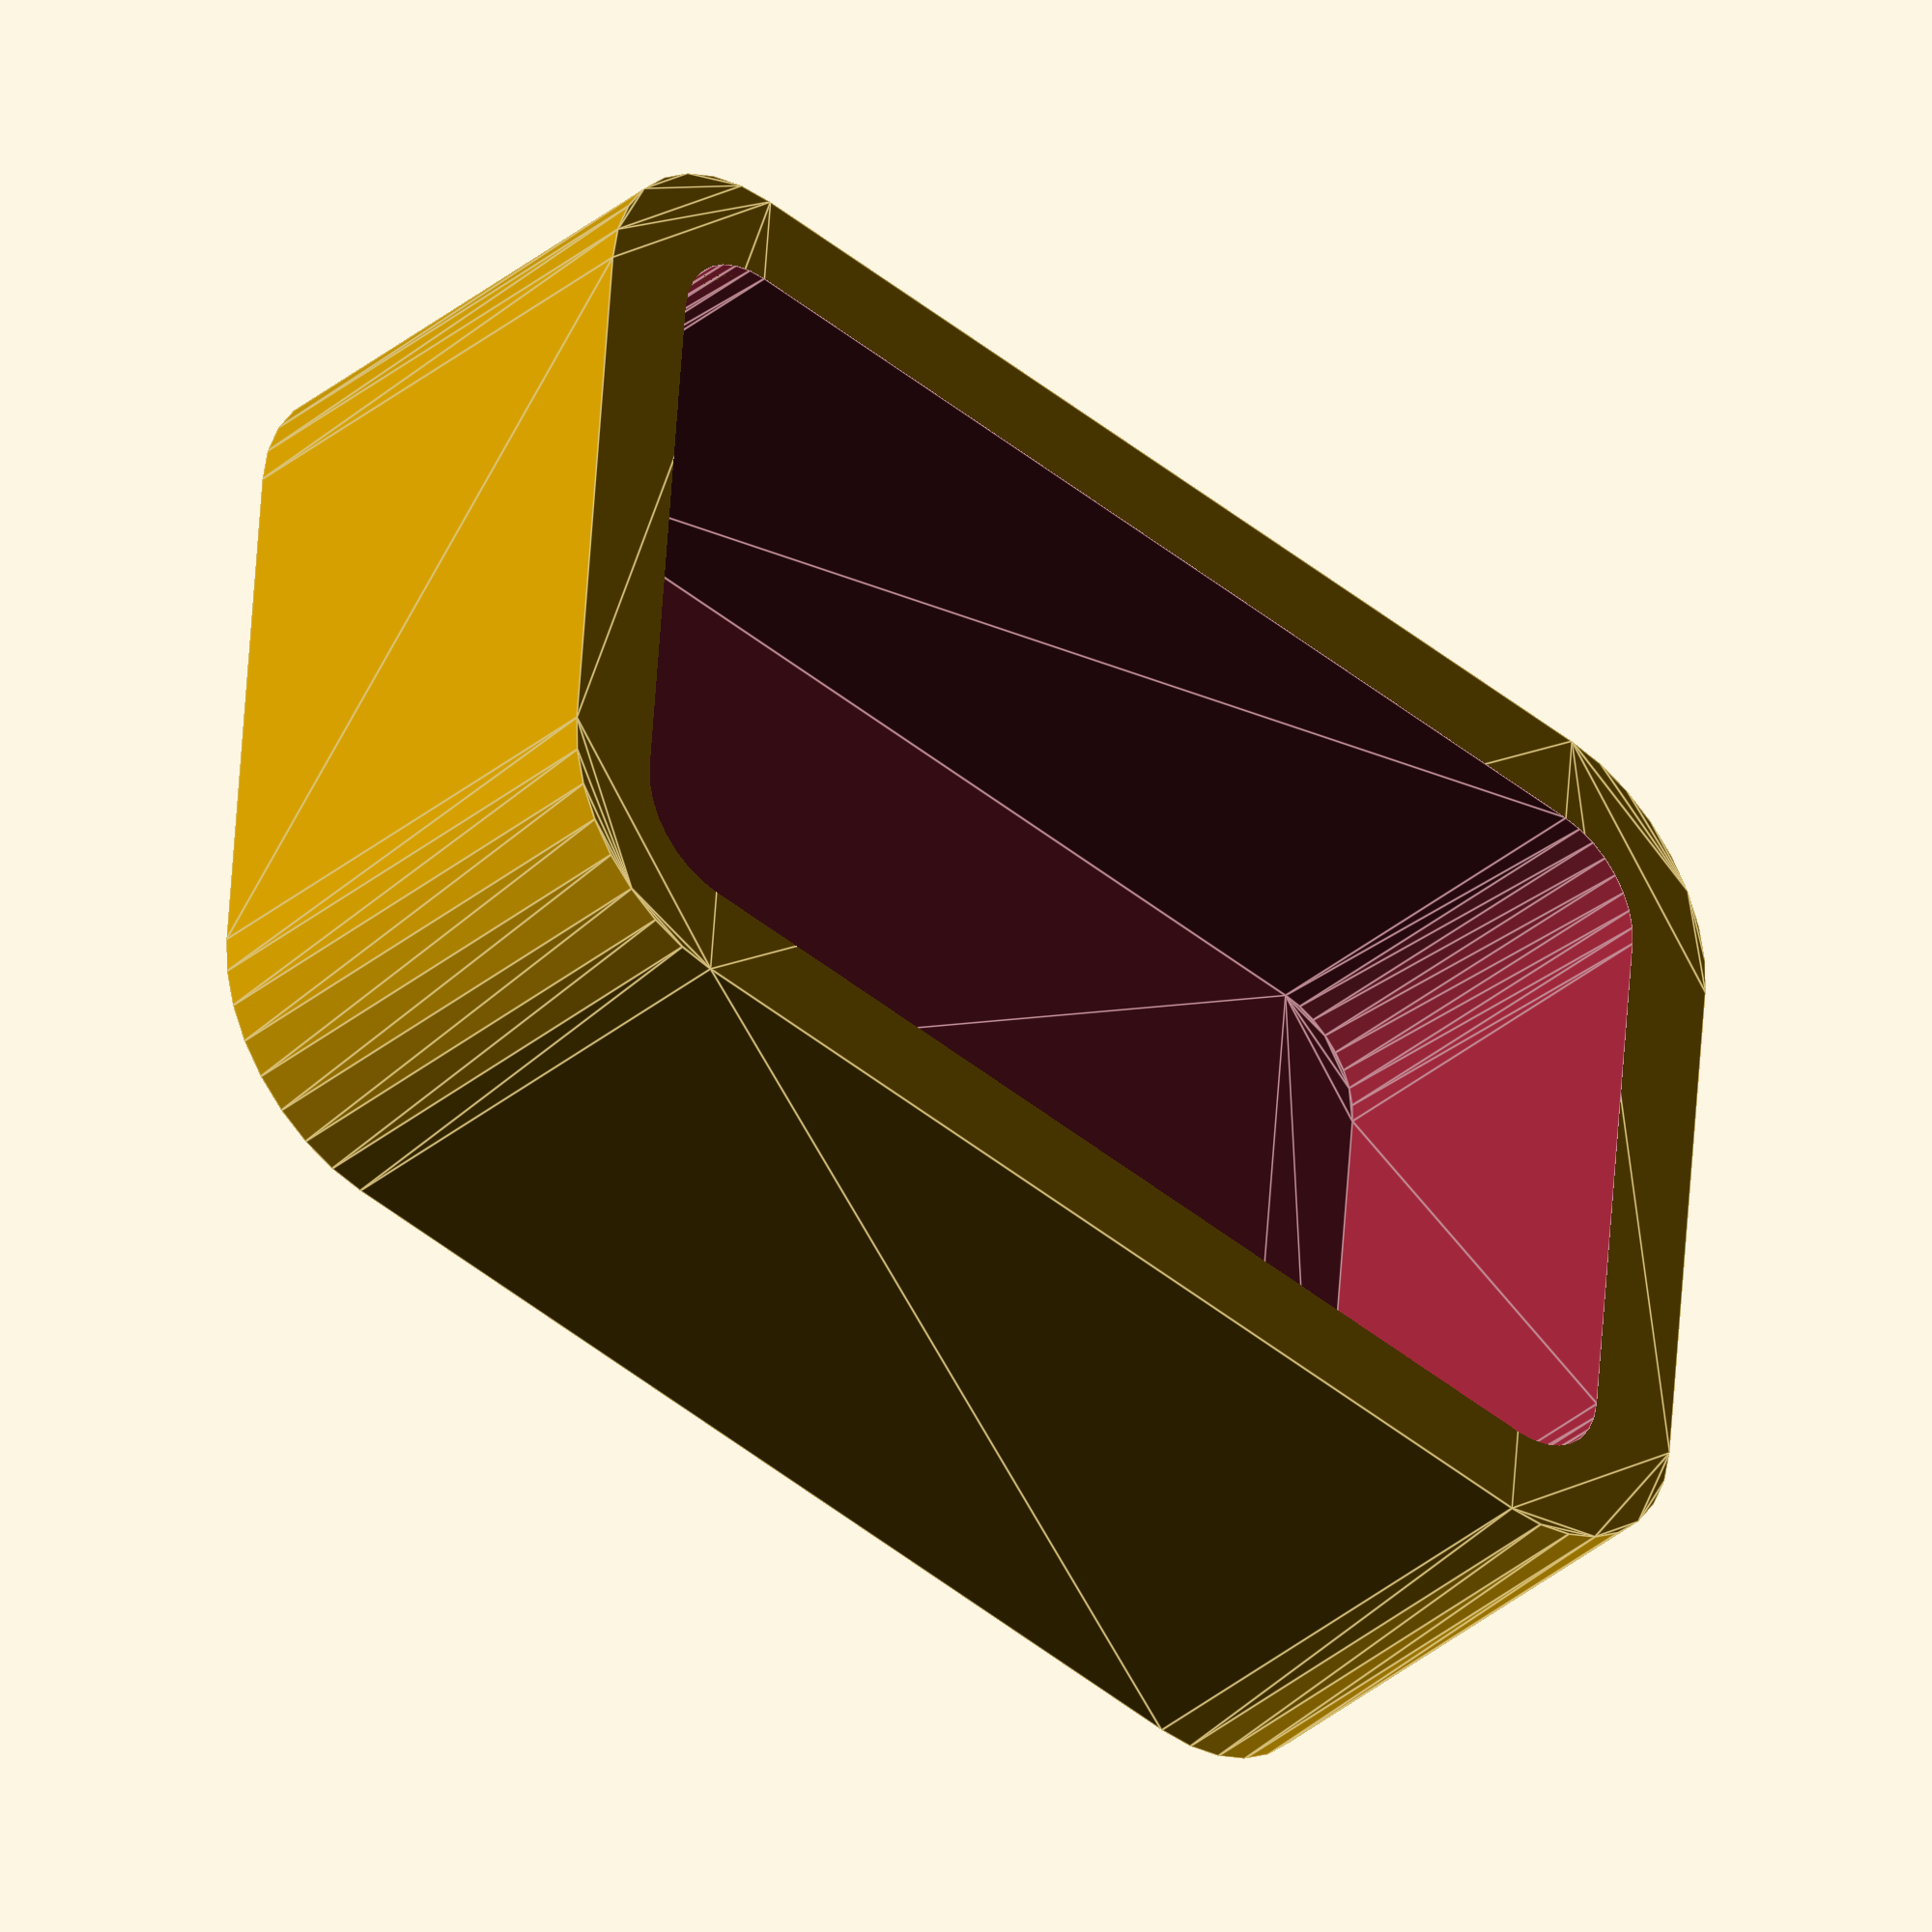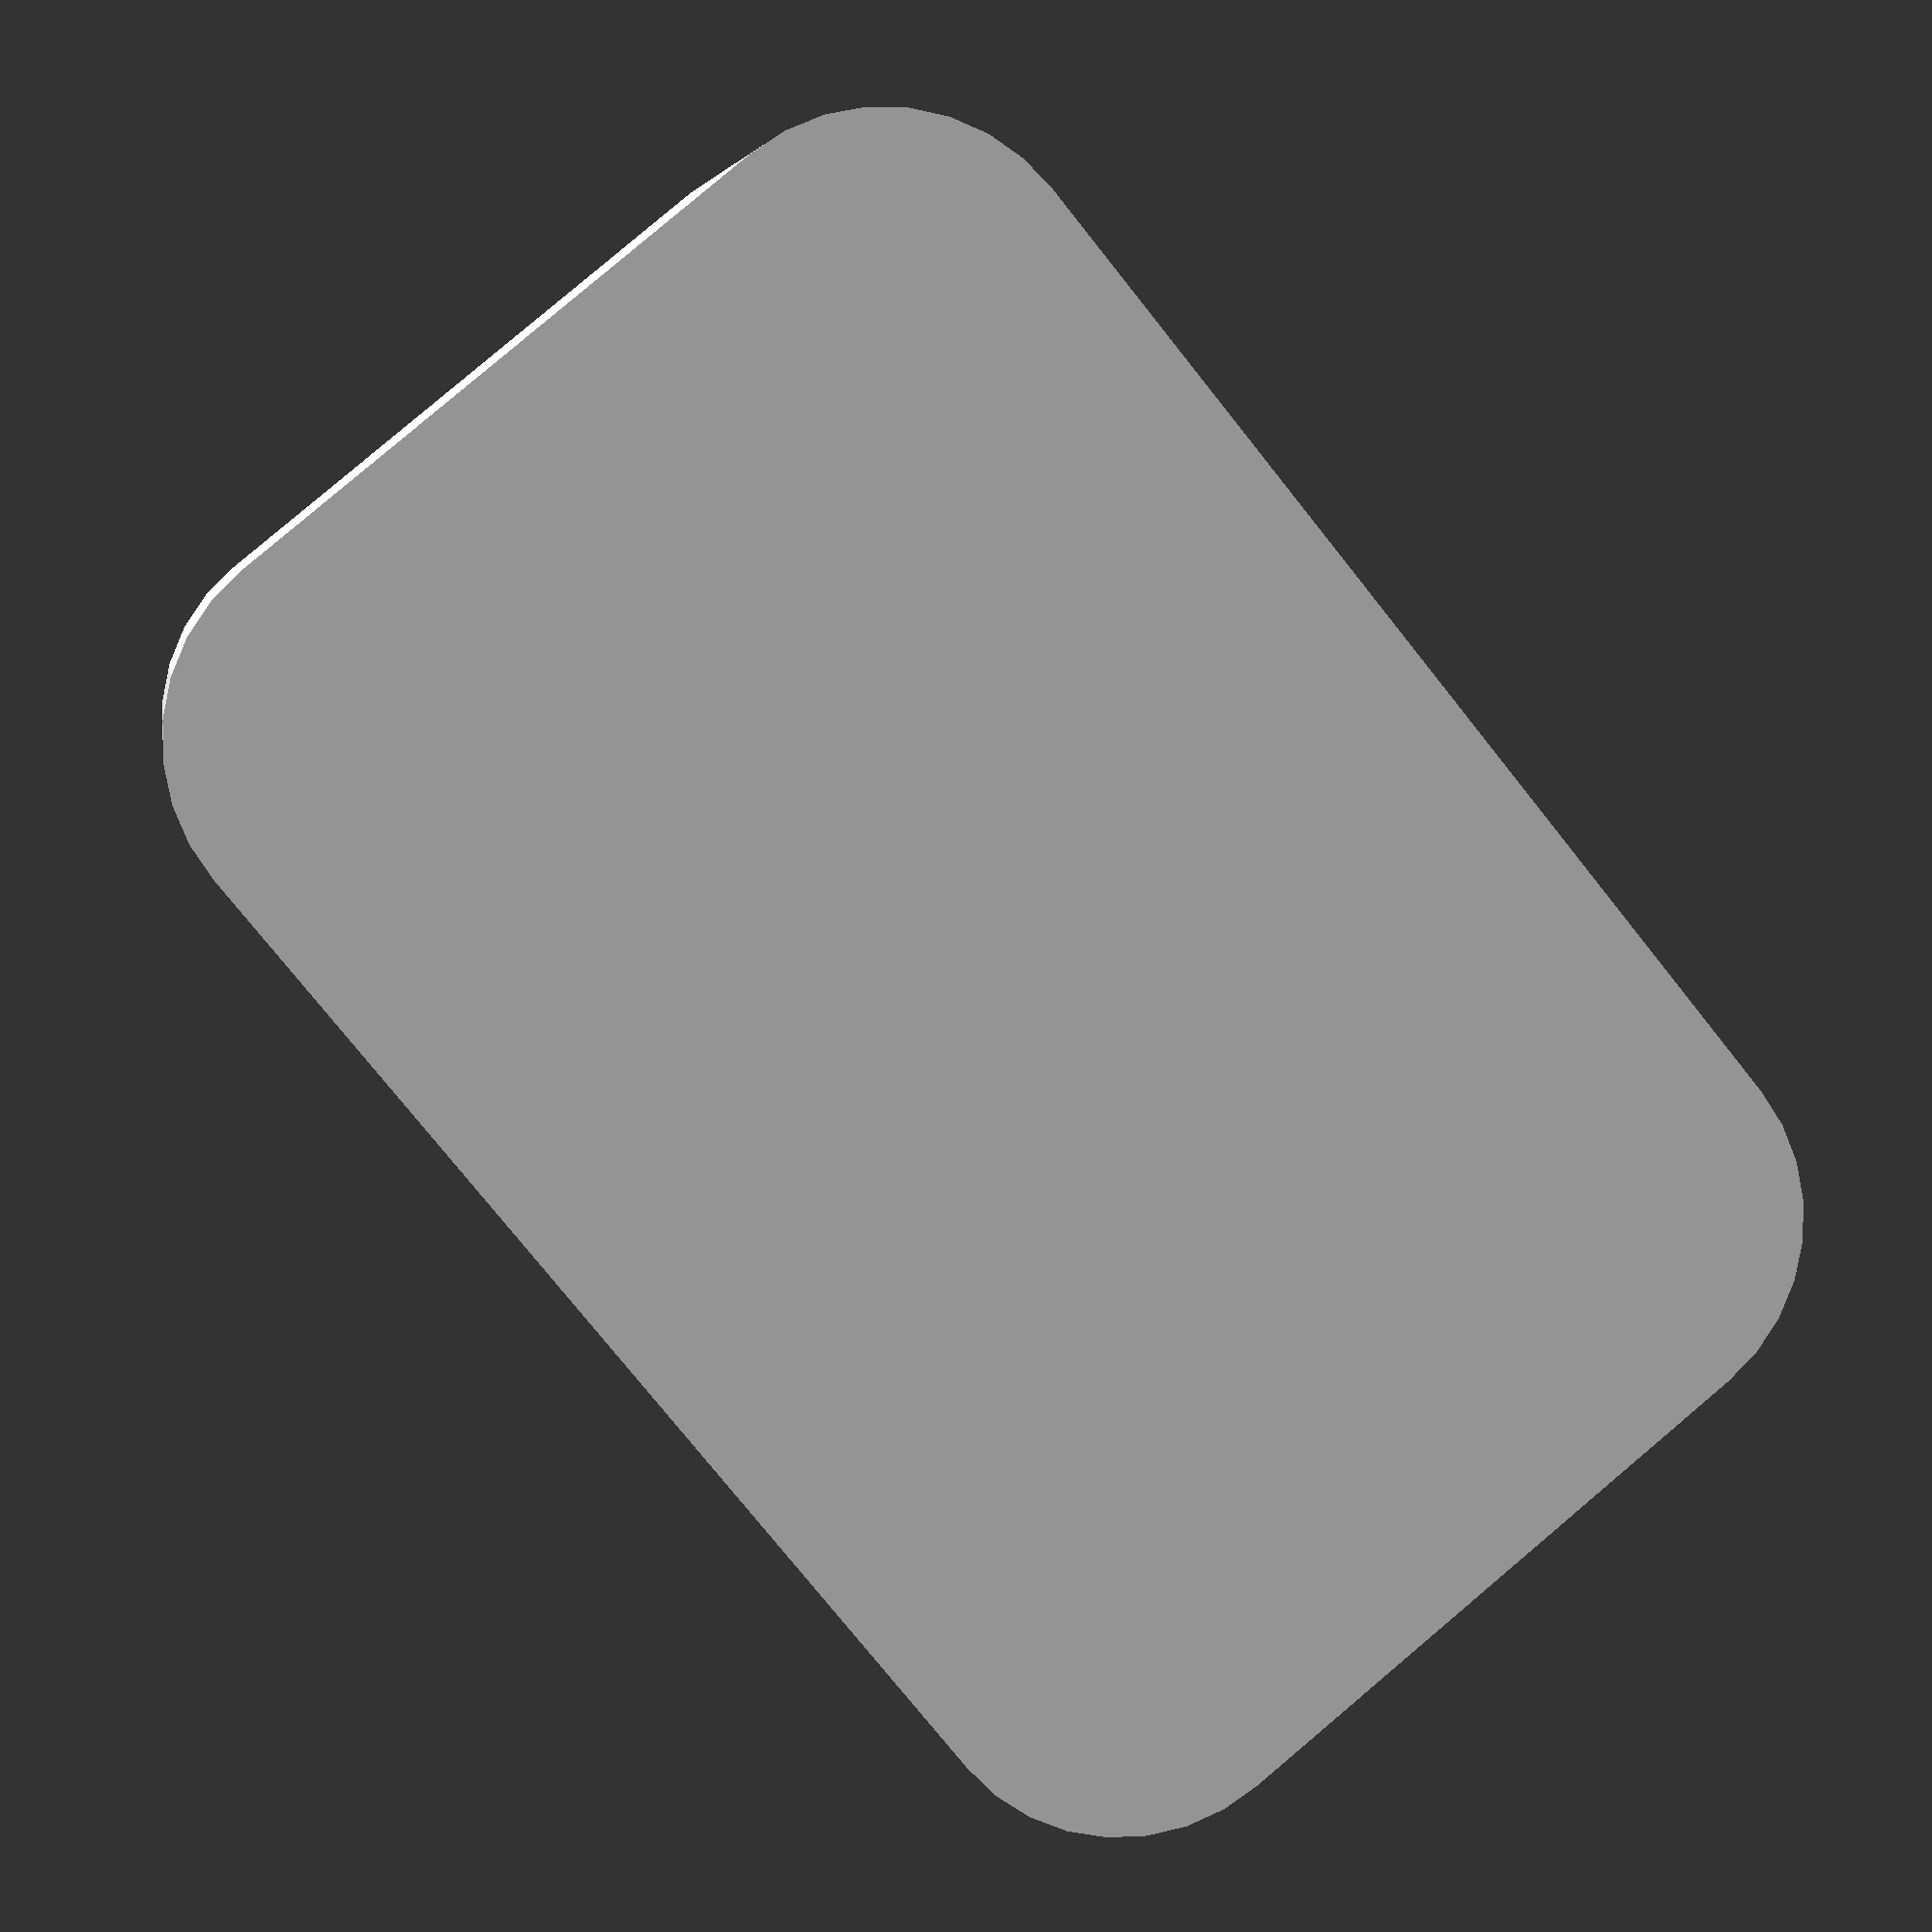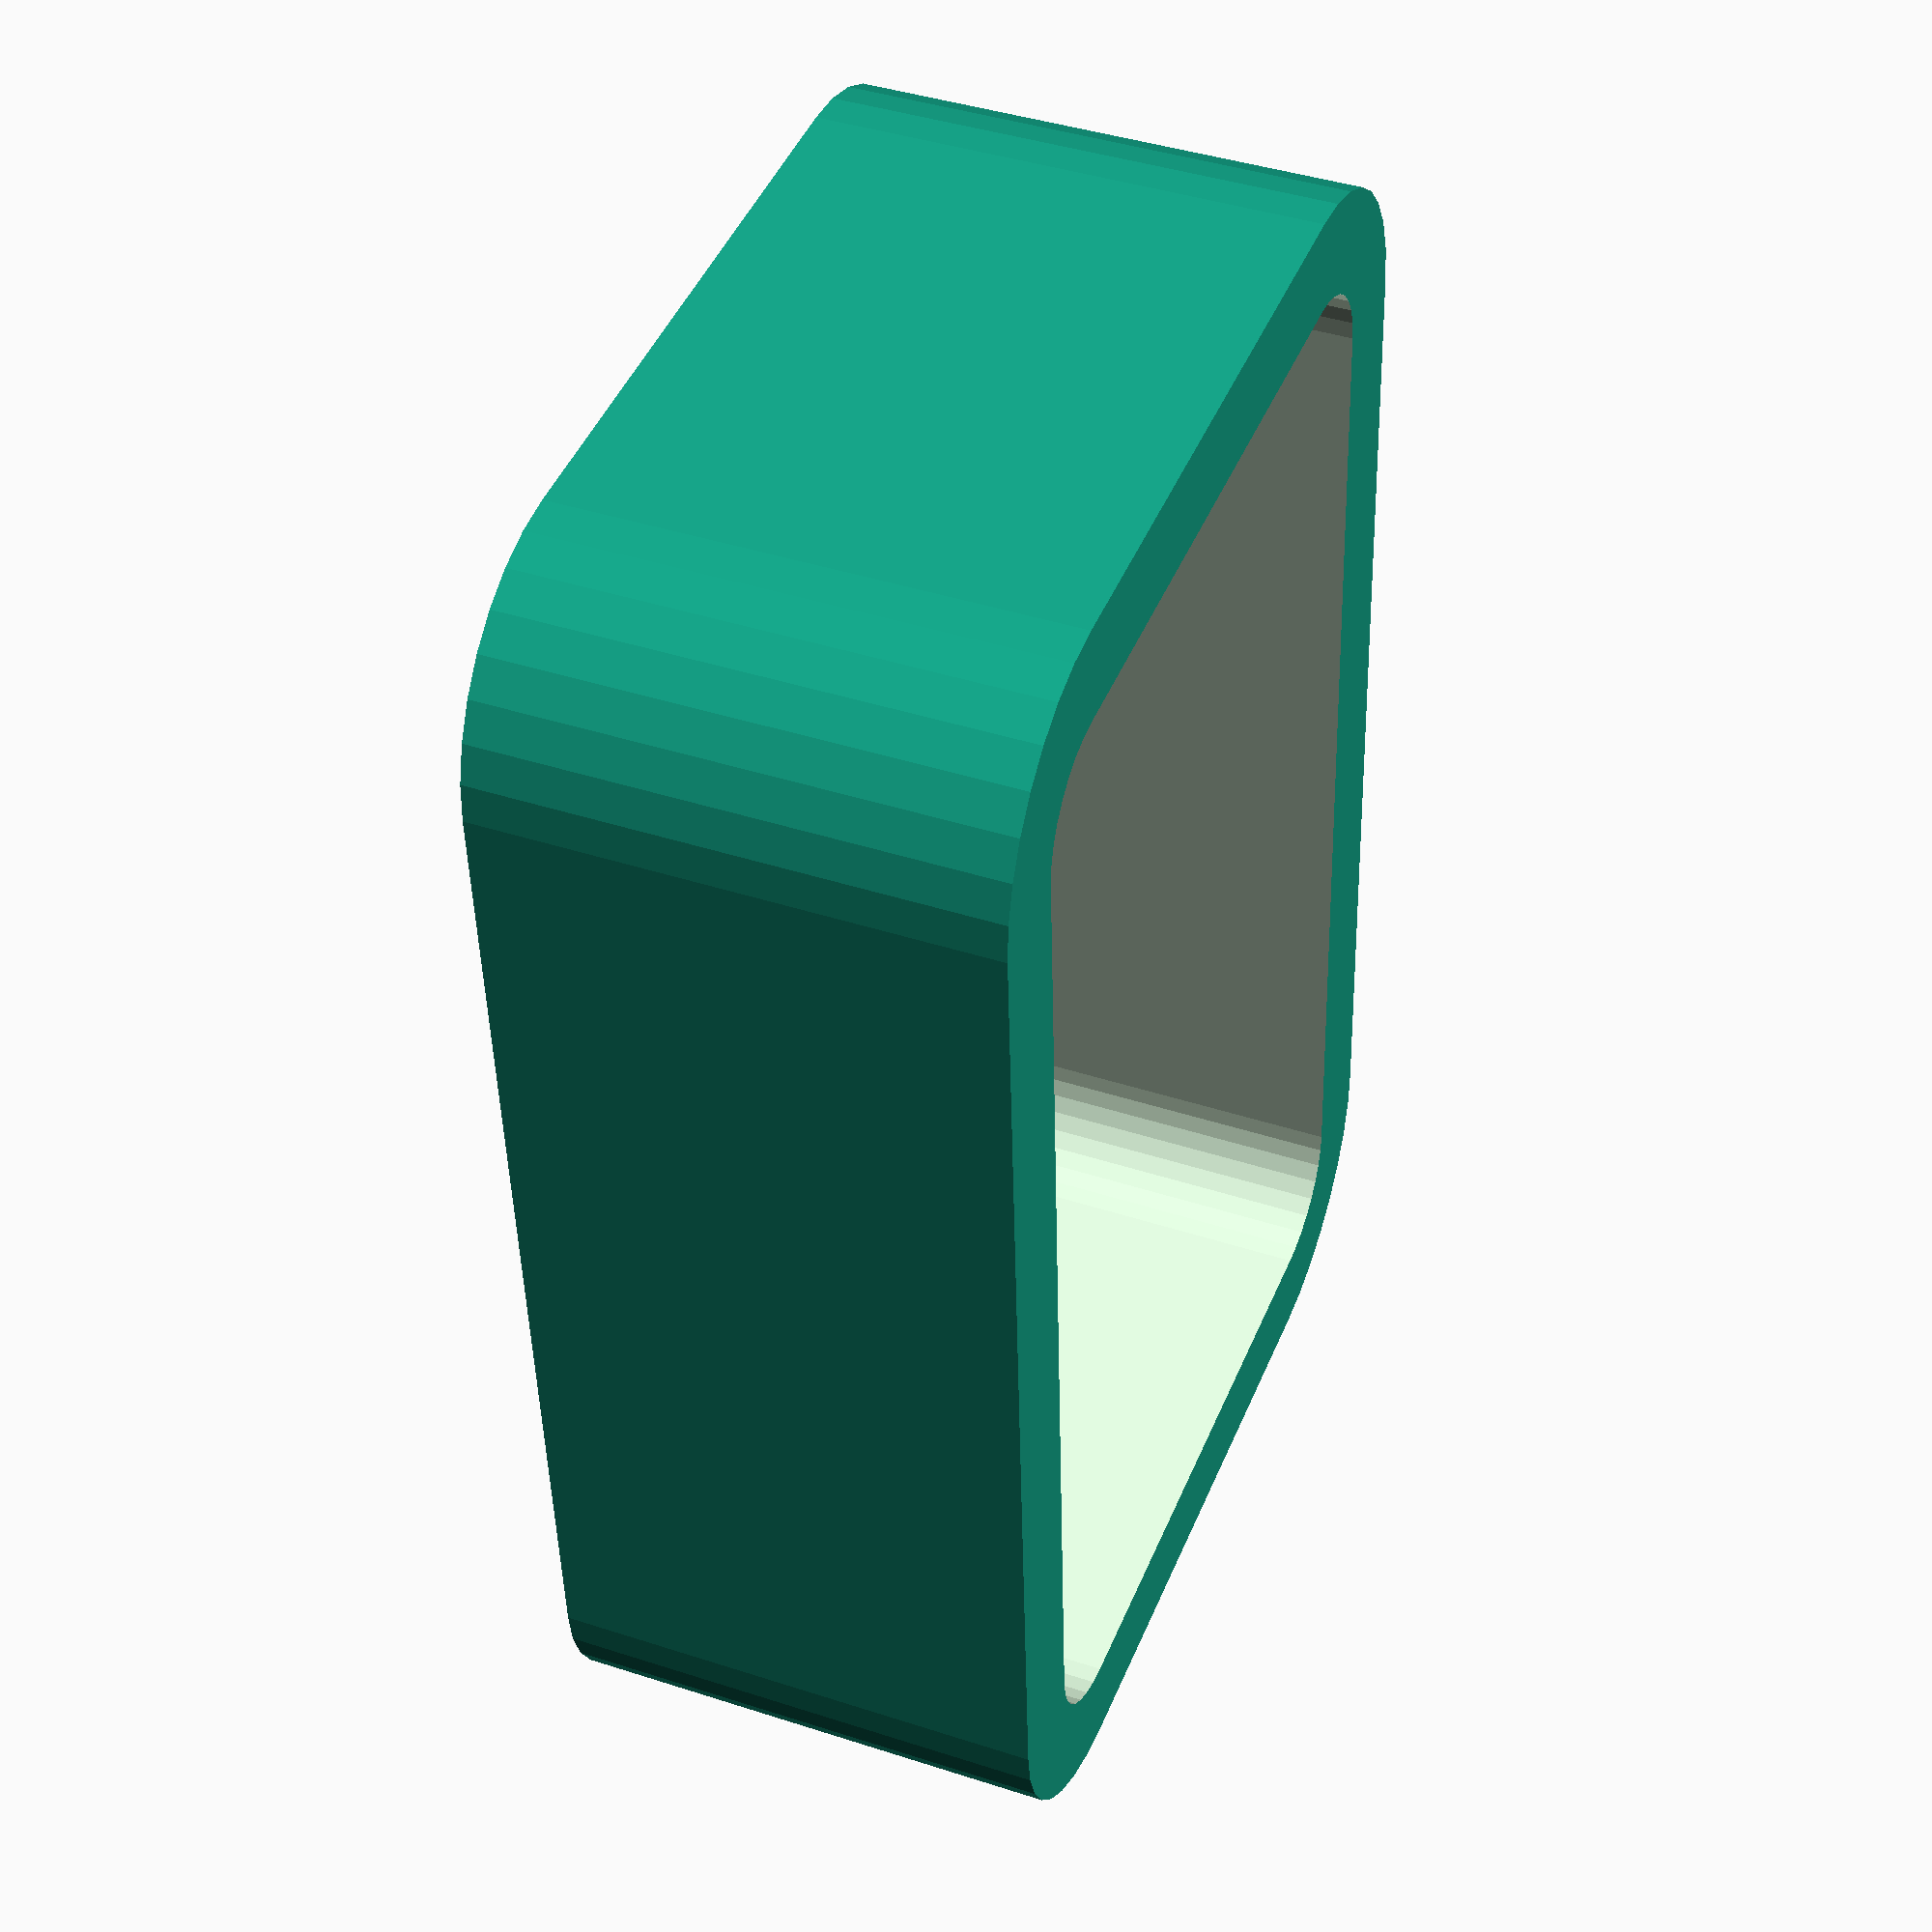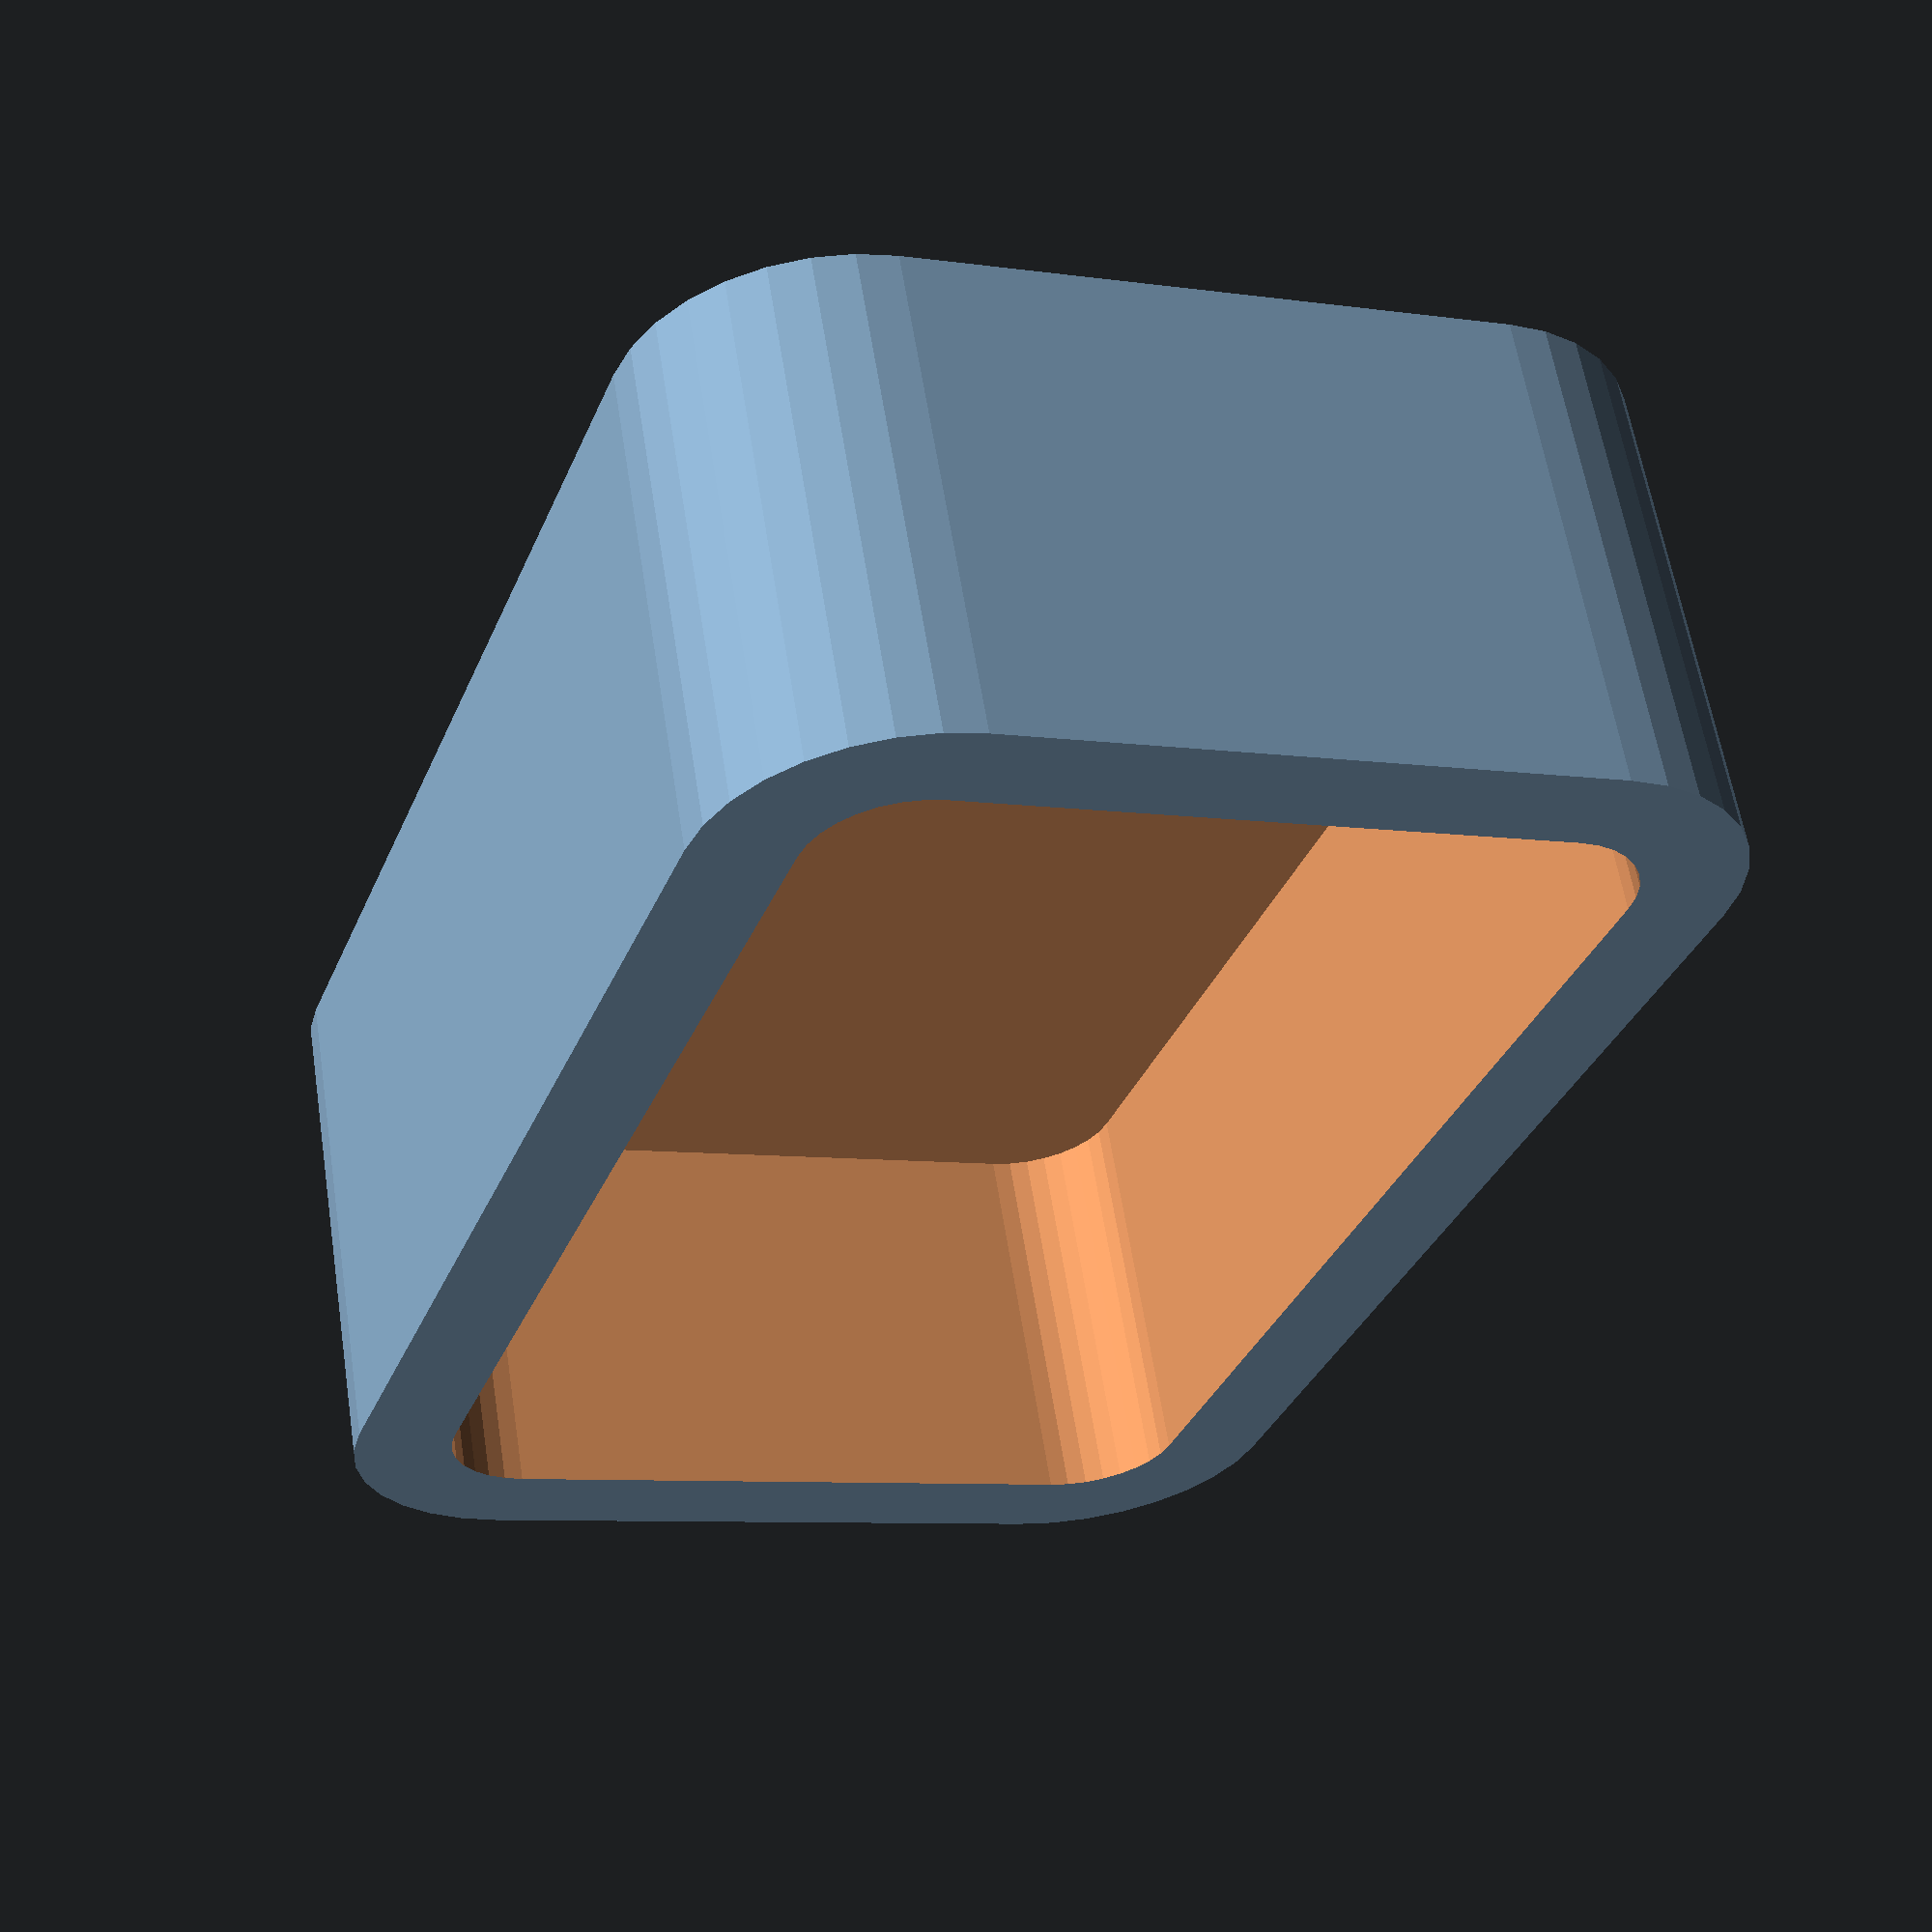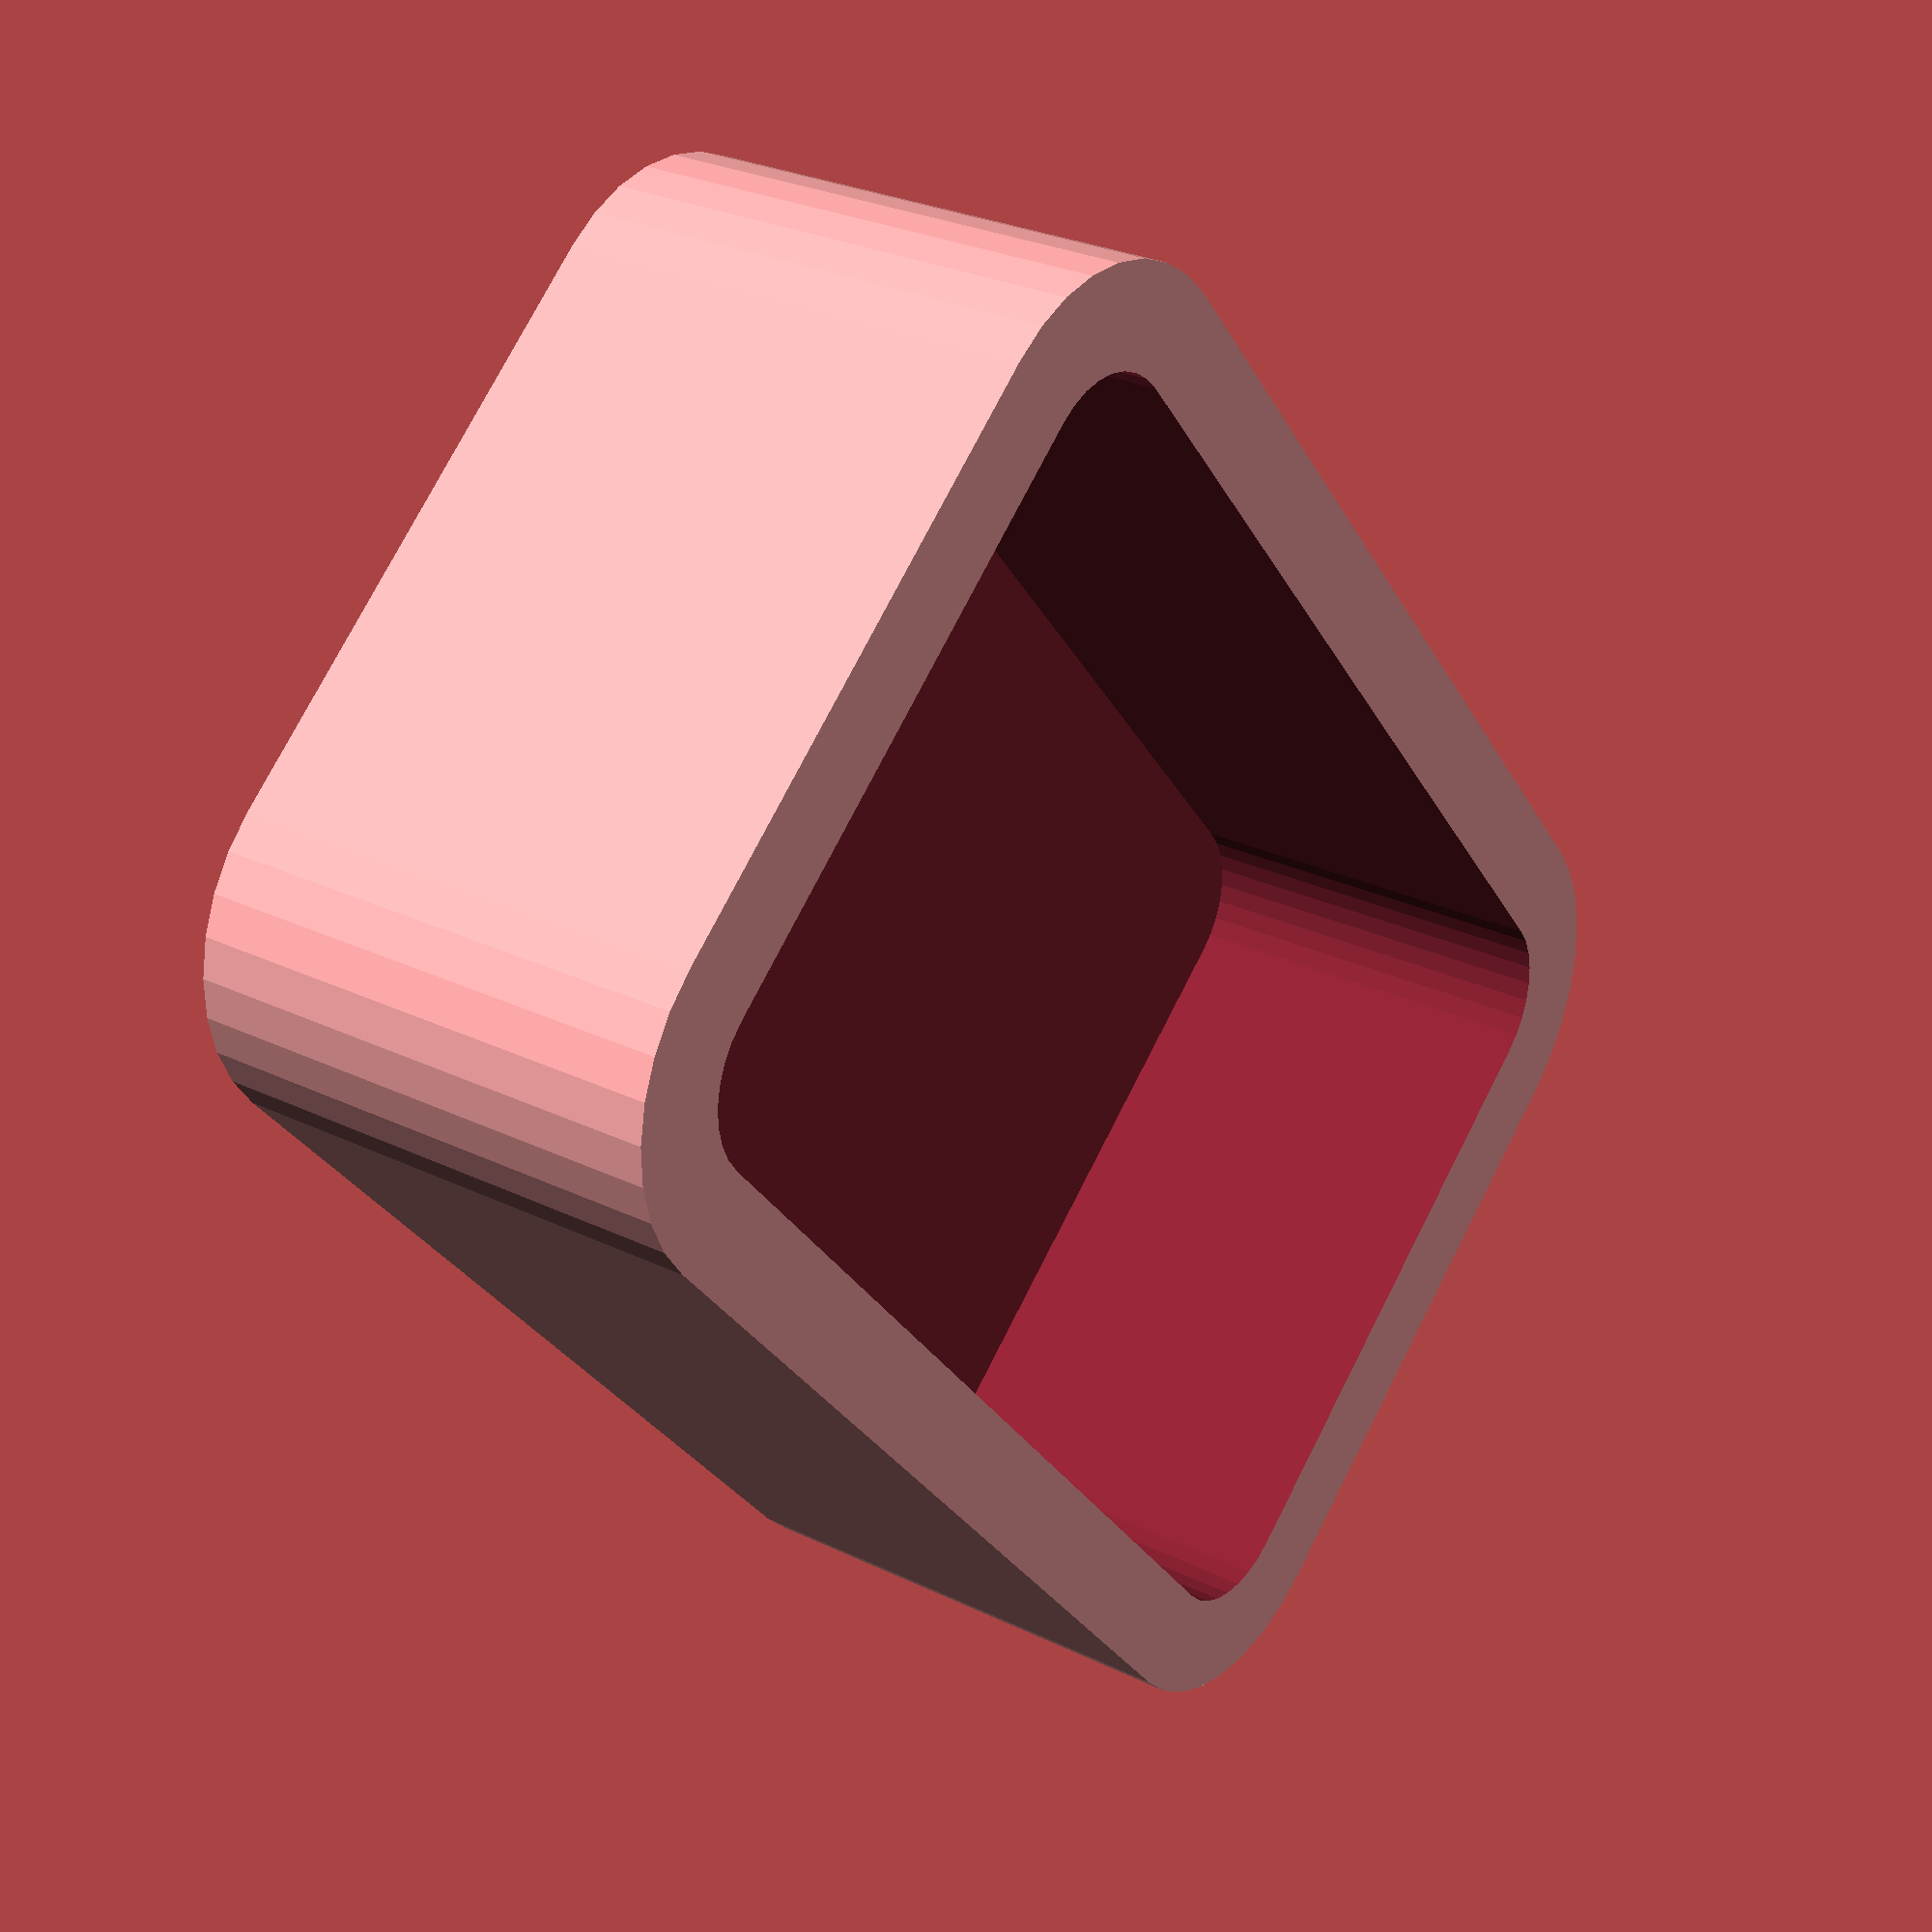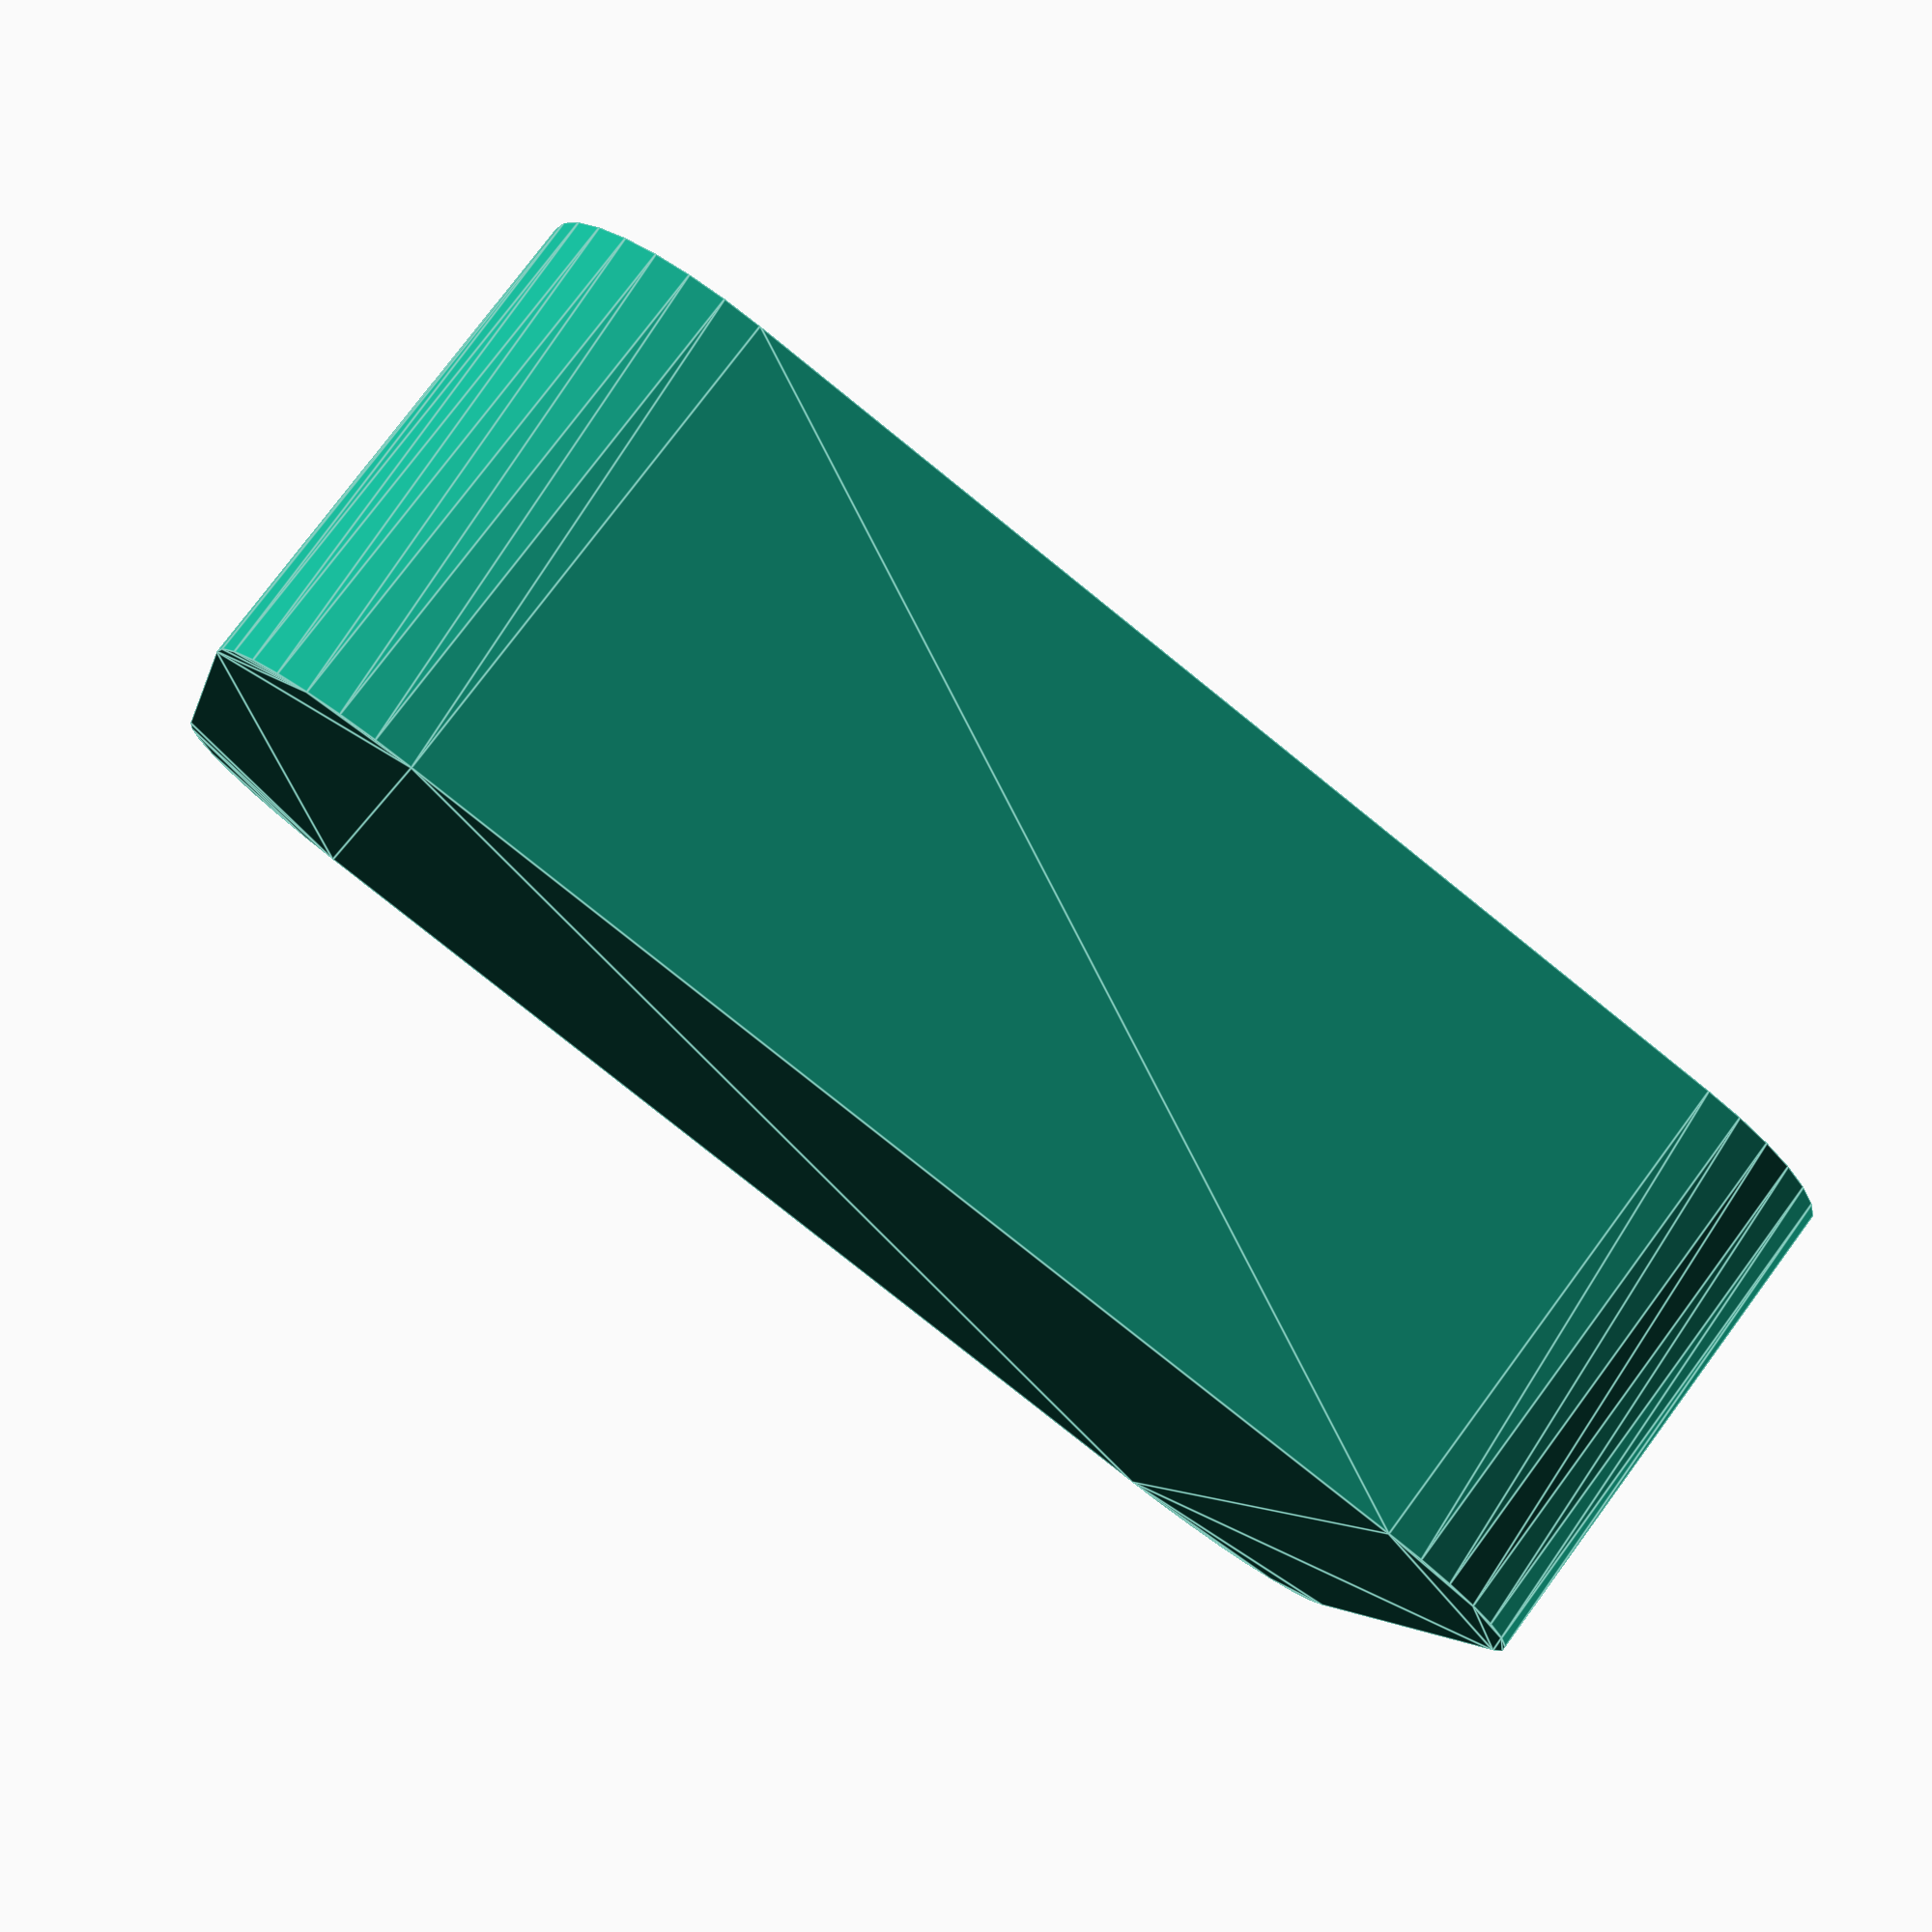
<openscad>
/**
Copyright 2023 - Harry Joseph Braviner
For permission to use please contact me by e-mail.

Purpose of this module is to allow fast parametric creation
of basic boxes. Useful for e.g. button-boxes for flight
simulators.
*/

// Internal parameters
EPS = 0.001;  // Used to avoid zero-width surfaces
              // and touching-but-disconnected surfaces.

$fn=32;

module box_base(
    w, l, d,  // Exterior dimensions of the box
    r_corner,  // Rounding radius of the box corners
    d_bolt,  // Diameter of the bolts holding the top on
    d_nut,  // Flat-to-flat diameter of the nuts
    h_nut,  // Height of the nuts (plus and clearance)
    wall_thickness  // Wall thickness of the box and lid
) {
    // Submodule that we will use twice.
    // Once for the outer box shape, once for the inner
    // shape to be subtracted
    module rounded_box(w, l, d, r_corner) {
        r = r_corner;  // Save some typing
        if (r > 0.0) {
            linear_extrude(height=d, center=false)
            hull() {
                translate([r, r, 0])
                    circle(r=r);
                translate([w - r, r, 0])
                    circle(r=r);
                translate([r, l - r, 0])
                    circle(r=r);
                translate([w - r, l - r, 0])
                    circle(r=r);
            }
        } else {
            cube([w, l, d]);
        }
    }
    
    // Create the hollow box
    difference() {
        rounded_box(w, l, d, r_corner);
        translate([wall_thickness, wall_thickness, wall_thickness])
        rounded_box(w-2*wall_thickness, l-2*wall_thickness, d - wall_thickness + EPS, r_corner - wall_thickness);
    }
}

box_base(w=10.0, l=15.0, d=5.0, r_corner=2.0,
    d_bolt=6.0, d_nut=7.5, h_nut=3.5,
    wall_thickness=1.0);

</openscad>
<views>
elev=217.4 azim=274.7 roll=223.8 proj=o view=edges
elev=175.0 azim=219.2 roll=9.4 proj=p view=wireframe
elev=319.0 azim=176.2 roll=291.7 proj=p view=solid
elev=300.2 azim=200.4 roll=351.1 proj=p view=wireframe
elev=332.5 azim=319.4 roll=306.6 proj=p view=wireframe
elev=281.9 azim=255.9 roll=216.6 proj=p view=edges
</views>
